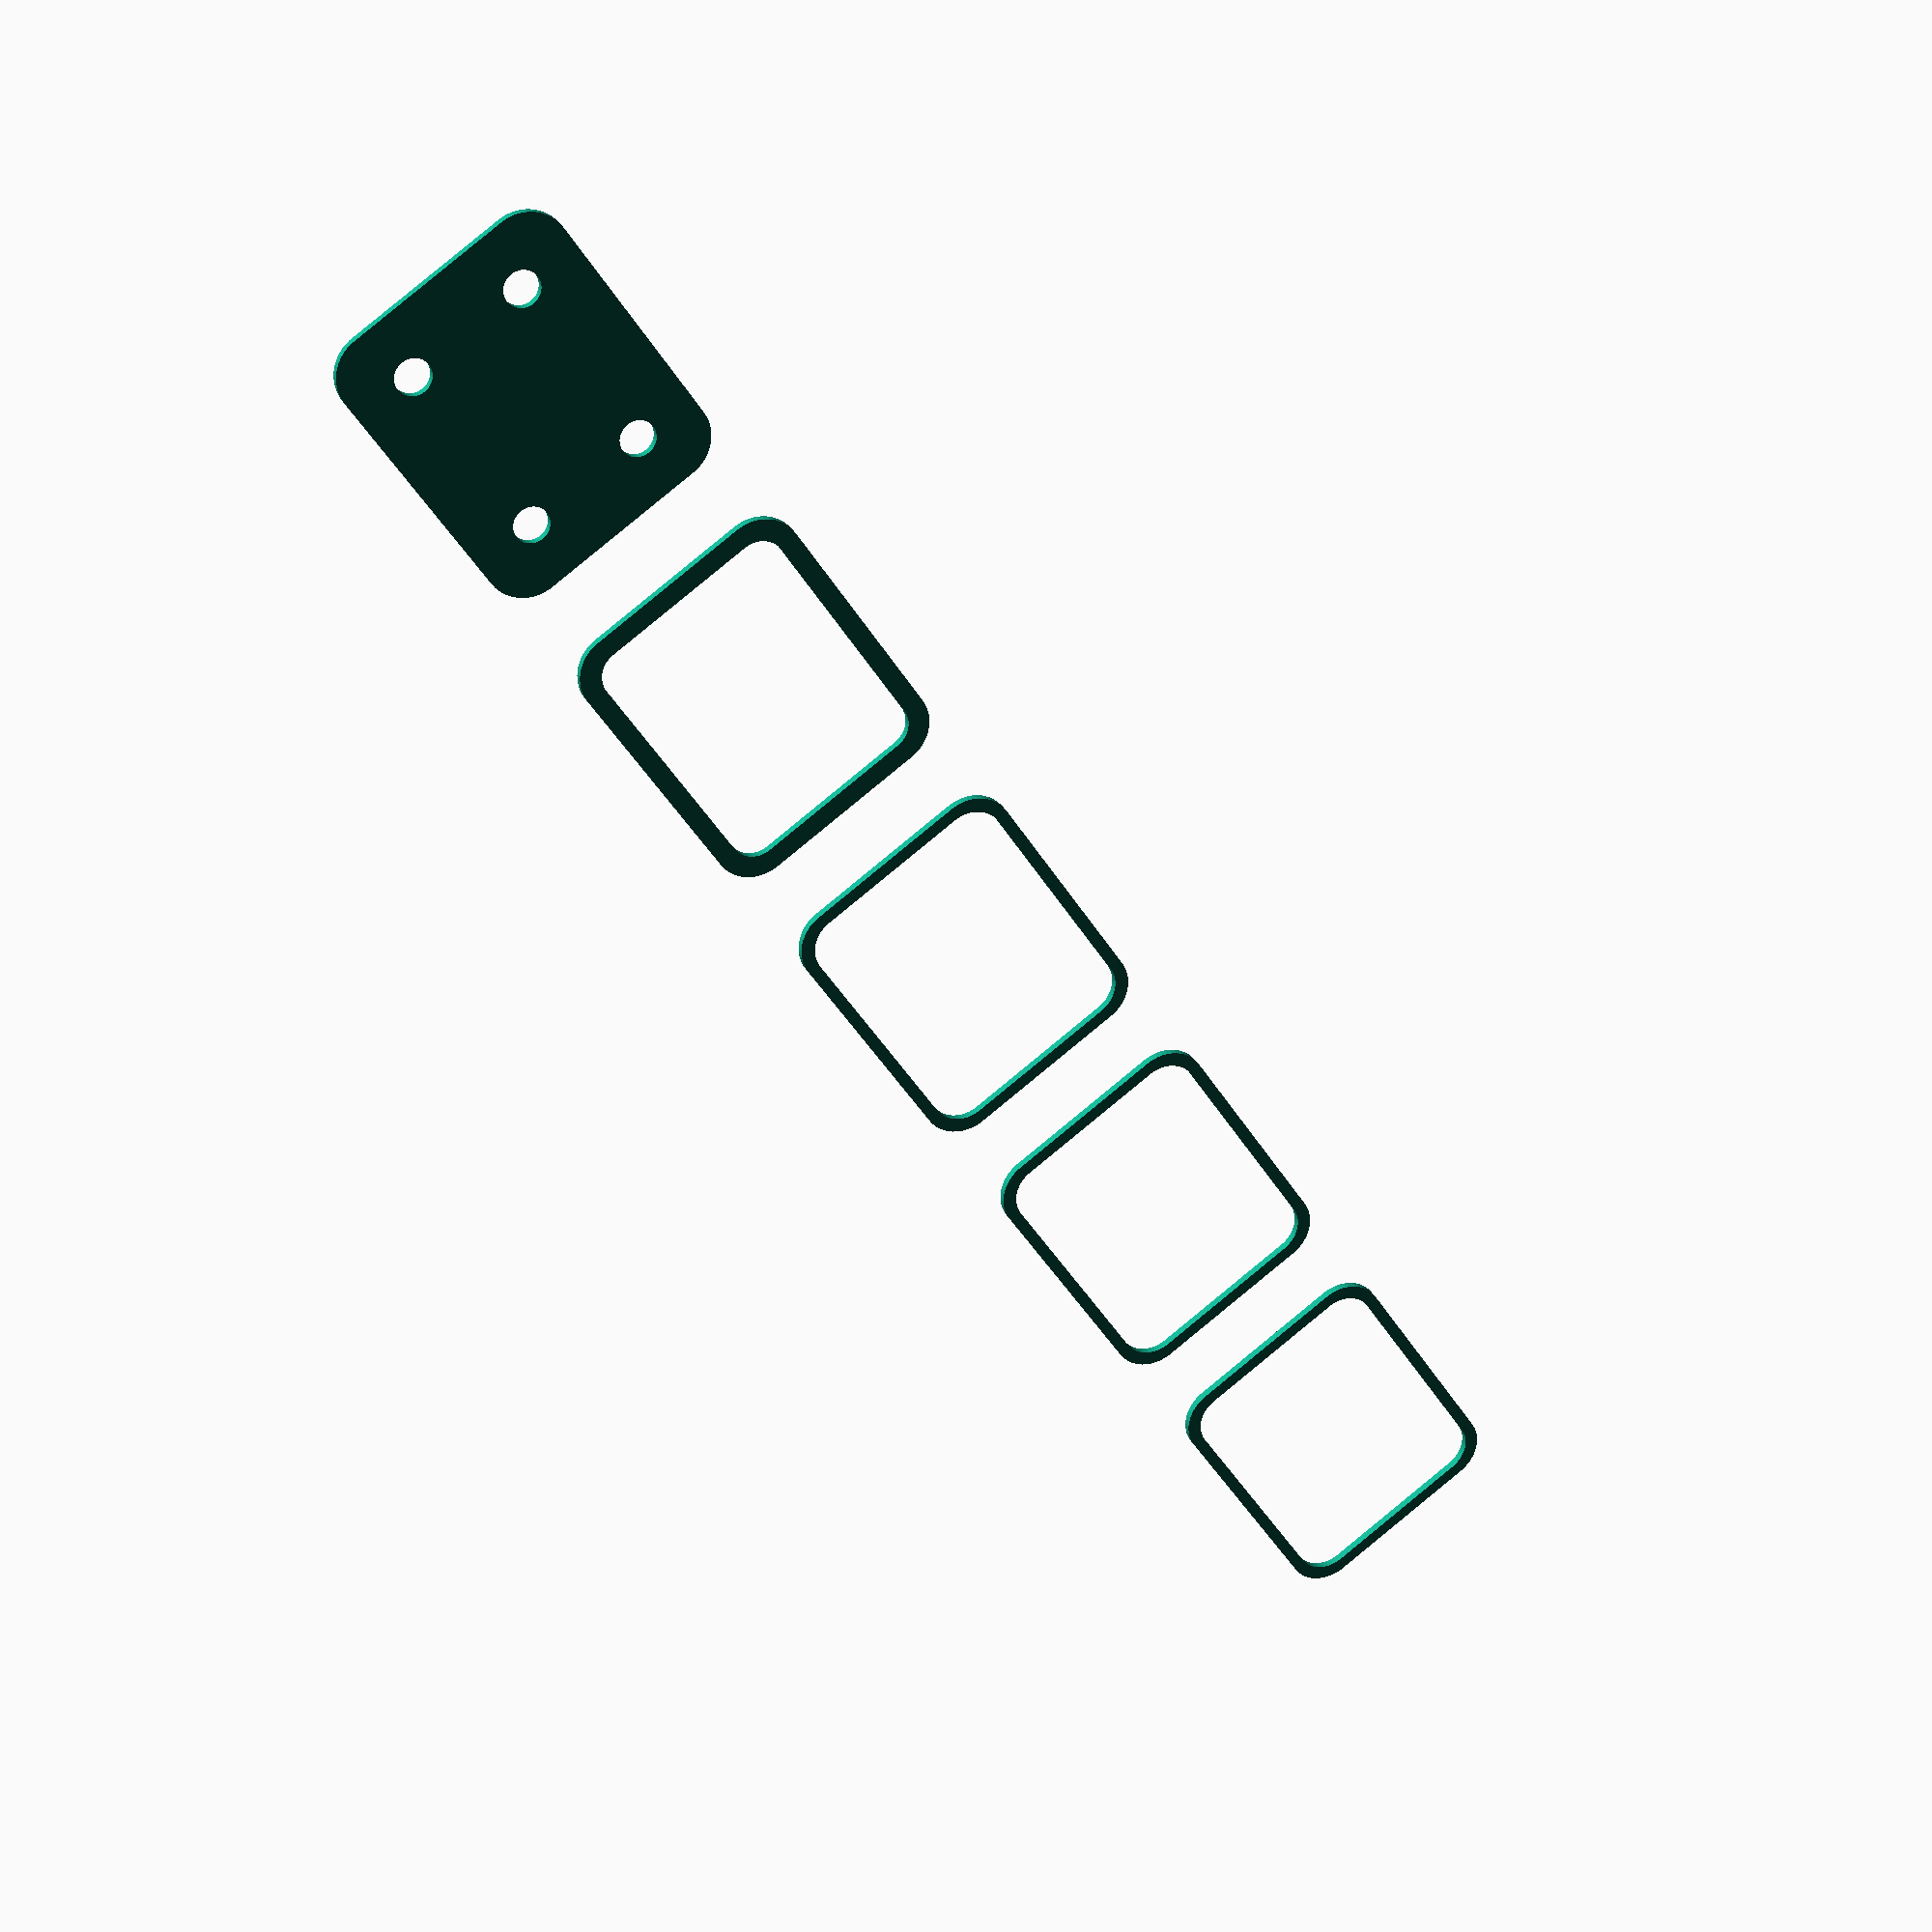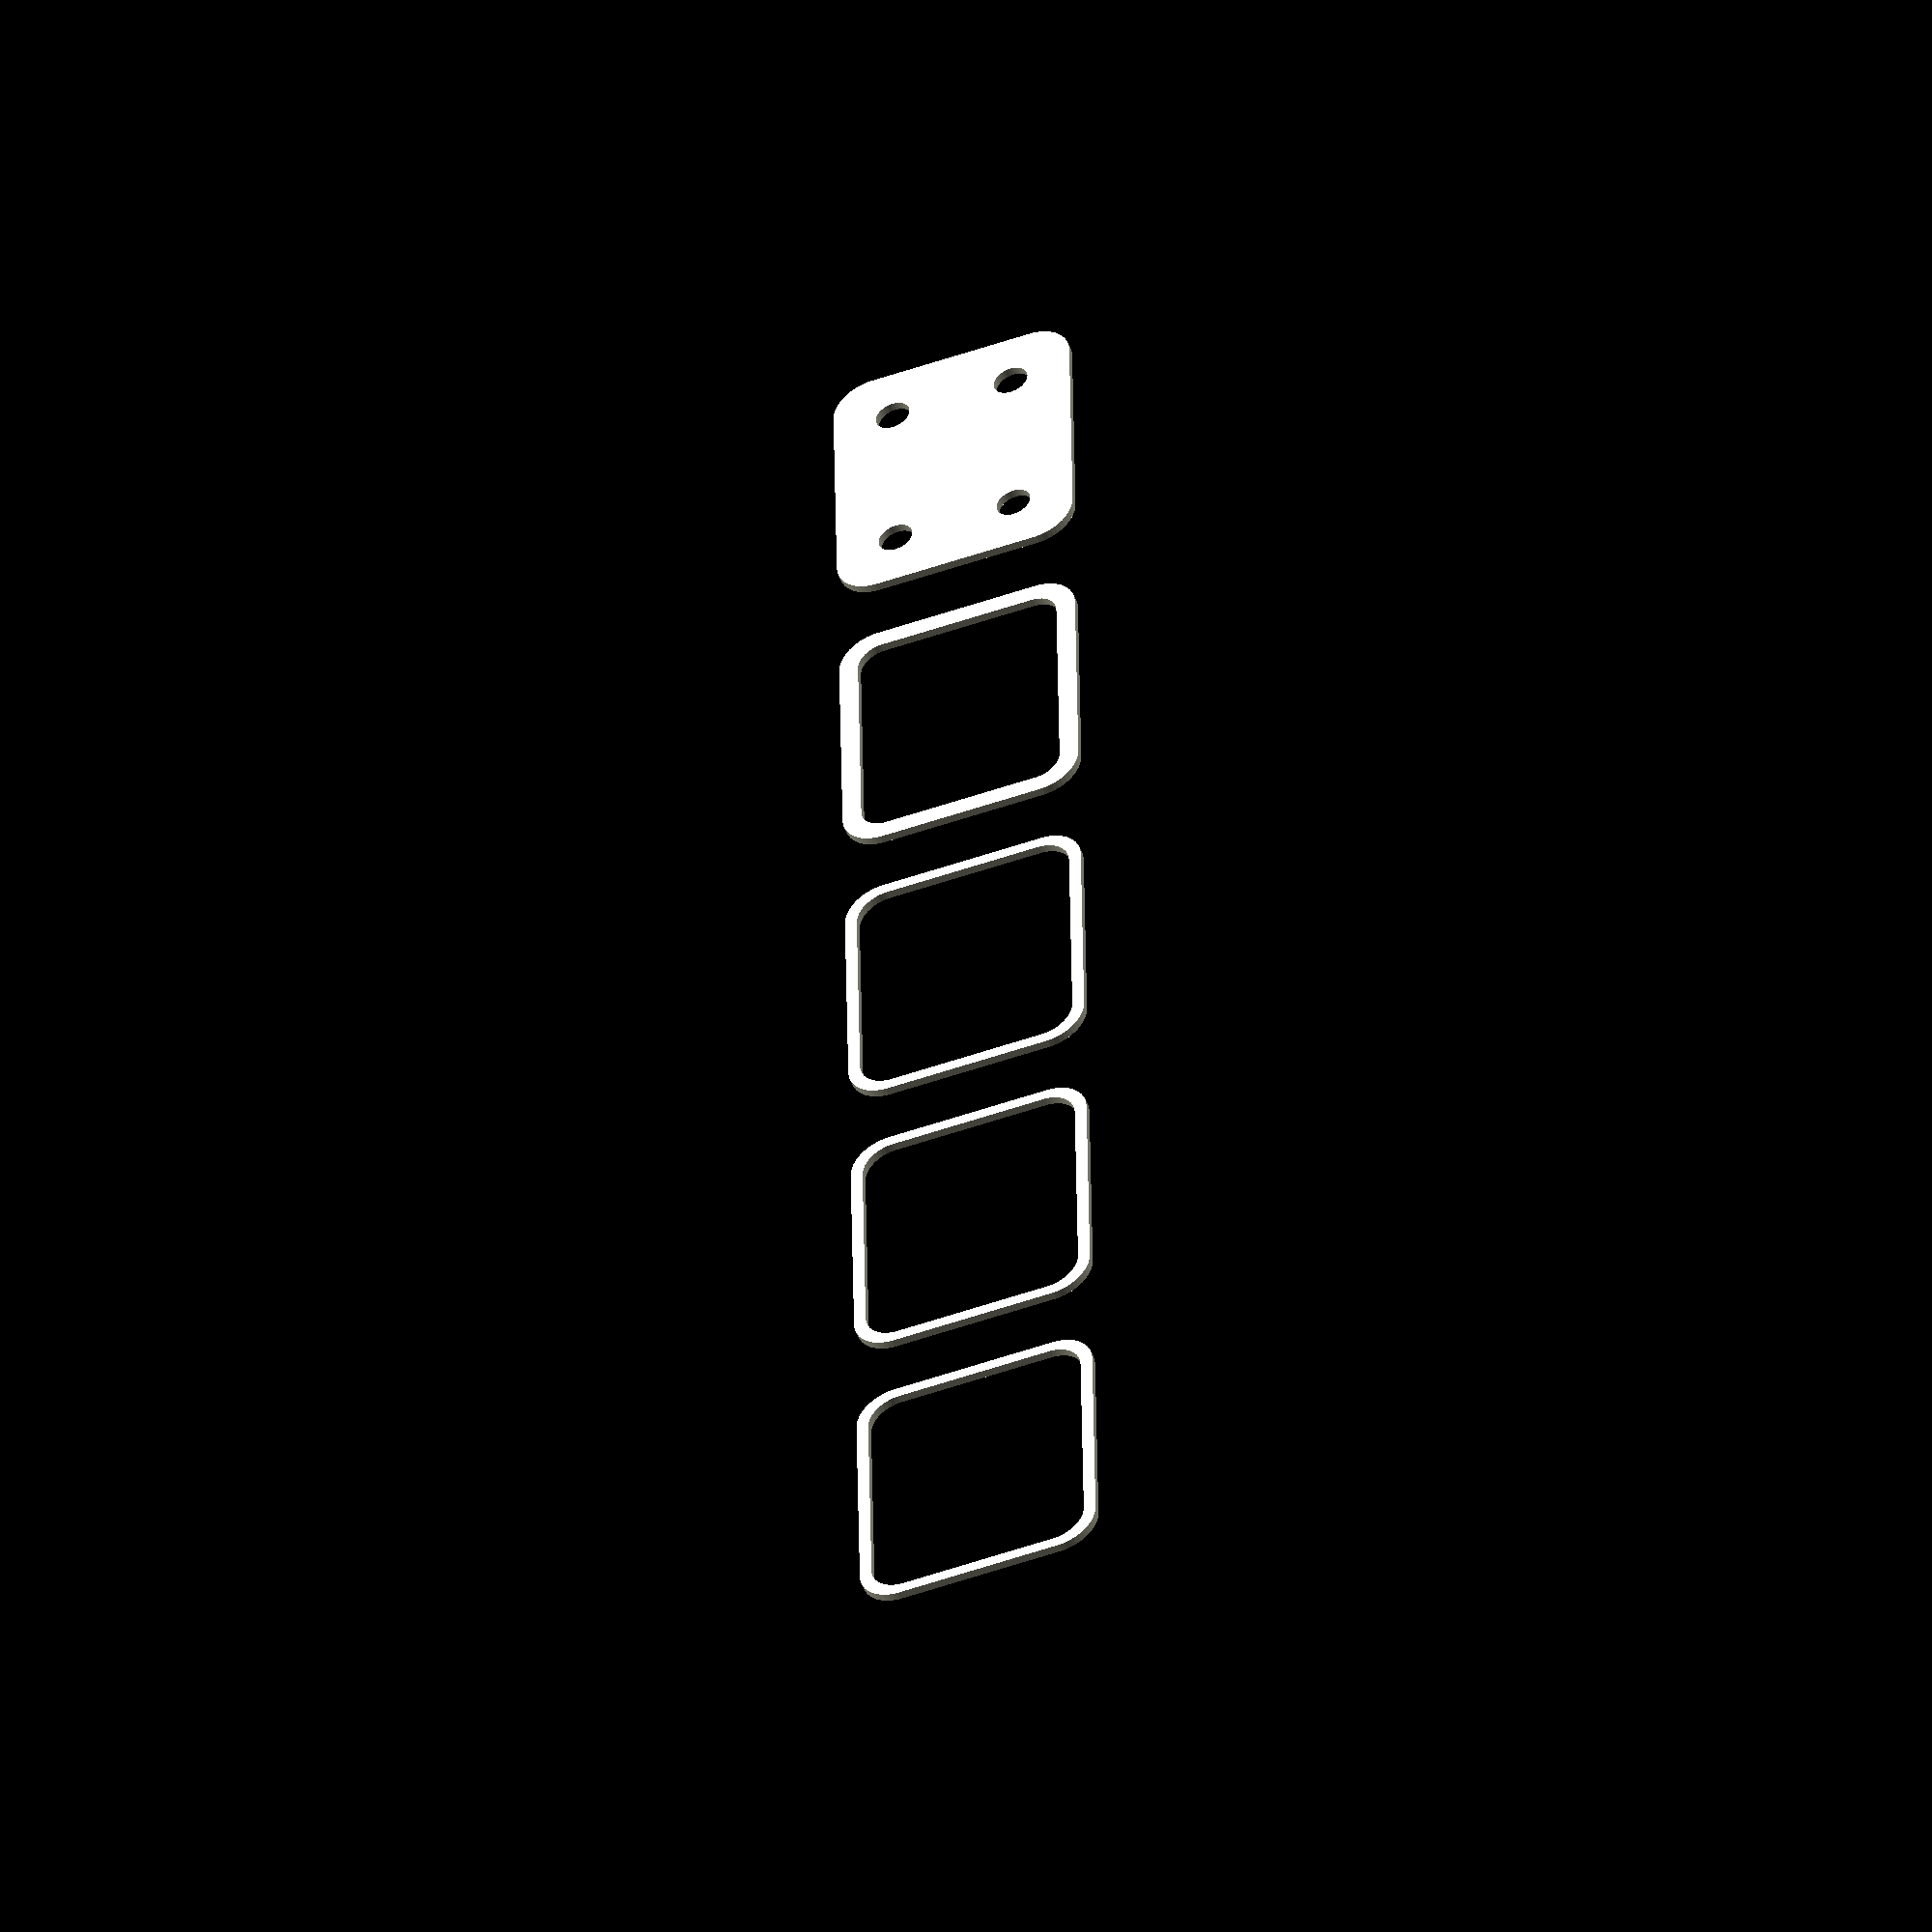
<openscad>
$fn = 50;


union() {
	translate(v = [0, 0.0000000000, 0]) {
		projection() {
			intersection() {
				translate(v = [-500, -500, -13.5000000000]) {
					cube(size = [1000, 1000, 0.1000000000]);
				}
				difference() {
					union() {
						hull() {
							translate(v = [-10.0000000000, 13.7500000000, 0]) {
								cylinder(h = 30, r = 5);
							}
							translate(v = [10.0000000000, 13.7500000000, 0]) {
								cylinder(h = 30, r = 5);
							}
							translate(v = [-10.0000000000, -13.7500000000, 0]) {
								cylinder(h = 30, r = 5);
							}
							translate(v = [10.0000000000, -13.7500000000, 0]) {
								cylinder(h = 30, r = 5);
							}
						}
					}
					union() {
						translate(v = [-7.5000000000, -11.2500000000, 2]) {
							rotate(a = [0, 0, 0]) {
								difference() {
									union() {
										translate(v = [0, 0, -1.7000000000]) {
											cylinder(h = 1.7000000000, r1 = 1.5000000000, r2 = 2.4000000000);
										}
										translate(v = [0, 0, -6.0000000000]) {
											cylinder(h = 6, r = 1.5000000000);
										}
										translate(v = [0, 0, -6.0000000000]) {
											cylinder(h = 6, r = 1.8000000000);
										}
										translate(v = [0, 0, -6.0000000000]) {
											cylinder(h = 6, r = 1.5000000000);
										}
									}
									union();
								}
							}
						}
						translate(v = [7.5000000000, -11.2500000000, 2]) {
							rotate(a = [0, 0, 0]) {
								difference() {
									union() {
										translate(v = [0, 0, -1.7000000000]) {
											cylinder(h = 1.7000000000, r1 = 1.5000000000, r2 = 2.4000000000);
										}
										translate(v = [0, 0, -6.0000000000]) {
											cylinder(h = 6, r = 1.5000000000);
										}
										translate(v = [0, 0, -6.0000000000]) {
											cylinder(h = 6, r = 1.8000000000);
										}
										translate(v = [0, 0, -6.0000000000]) {
											cylinder(h = 6, r = 1.5000000000);
										}
									}
									union();
								}
							}
						}
						translate(v = [-7.5000000000, 11.2500000000, 2]) {
							rotate(a = [0, 0, 0]) {
								difference() {
									union() {
										translate(v = [0, 0, -1.7000000000]) {
											cylinder(h = 1.7000000000, r1 = 1.5000000000, r2 = 2.4000000000);
										}
										translate(v = [0, 0, -6.0000000000]) {
											cylinder(h = 6, r = 1.5000000000);
										}
										translate(v = [0, 0, -6.0000000000]) {
											cylinder(h = 6, r = 1.8000000000);
										}
										translate(v = [0, 0, -6.0000000000]) {
											cylinder(h = 6, r = 1.5000000000);
										}
									}
									union();
								}
							}
						}
						translate(v = [7.5000000000, 11.2500000000, 2]) {
							rotate(a = [0, 0, 0]) {
								difference() {
									union() {
										translate(v = [0, 0, -1.7000000000]) {
											cylinder(h = 1.7000000000, r1 = 1.5000000000, r2 = 2.4000000000);
										}
										translate(v = [0, 0, -6.0000000000]) {
											cylinder(h = 6, r = 1.5000000000);
										}
										translate(v = [0, 0, -6.0000000000]) {
											cylinder(h = 6, r = 1.8000000000);
										}
										translate(v = [0, 0, -6.0000000000]) {
											cylinder(h = 6, r = 1.5000000000);
										}
									}
									union();
								}
							}
						}
						translate(v = [0, 0, 3]) {
							hull() {
								union() {
									translate(v = [-9.5000000000, 13.2500000000, 4]) {
										cylinder(h = 42, r = 4);
									}
									translate(v = [-9.5000000000, 13.2500000000, 4]) {
										sphere(r = 4);
									}
									translate(v = [-9.5000000000, 13.2500000000, 46]) {
										sphere(r = 4);
									}
								}
								union() {
									translate(v = [9.5000000000, 13.2500000000, 4]) {
										cylinder(h = 42, r = 4);
									}
									translate(v = [9.5000000000, 13.2500000000, 4]) {
										sphere(r = 4);
									}
									translate(v = [9.5000000000, 13.2500000000, 46]) {
										sphere(r = 4);
									}
								}
								union() {
									translate(v = [-9.5000000000, -13.2500000000, 4]) {
										cylinder(h = 42, r = 4);
									}
									translate(v = [-9.5000000000, -13.2500000000, 4]) {
										sphere(r = 4);
									}
									translate(v = [-9.5000000000, -13.2500000000, 46]) {
										sphere(r = 4);
									}
								}
								union() {
									translate(v = [9.5000000000, -13.2500000000, 4]) {
										cylinder(h = 42, r = 4);
									}
									translate(v = [9.5000000000, -13.2500000000, 4]) {
										sphere(r = 4);
									}
									translate(v = [9.5000000000, -13.2500000000, 46]) {
										sphere(r = 4);
									}
								}
							}
						}
					}
				}
			}
		}
	}
	translate(v = [0, 46.5000000000, 0]) {
		projection() {
			intersection() {
				translate(v = [-500, -500, -10.5000000000]) {
					cube(size = [1000, 1000, 0.1000000000]);
				}
				difference() {
					union() {
						hull() {
							translate(v = [-10.0000000000, 13.7500000000, 0]) {
								cylinder(h = 30, r = 5);
							}
							translate(v = [10.0000000000, 13.7500000000, 0]) {
								cylinder(h = 30, r = 5);
							}
							translate(v = [-10.0000000000, -13.7500000000, 0]) {
								cylinder(h = 30, r = 5);
							}
							translate(v = [10.0000000000, -13.7500000000, 0]) {
								cylinder(h = 30, r = 5);
							}
						}
					}
					union() {
						translate(v = [-7.5000000000, -11.2500000000, 2]) {
							rotate(a = [0, 0, 0]) {
								difference() {
									union() {
										translate(v = [0, 0, -1.7000000000]) {
											cylinder(h = 1.7000000000, r1 = 1.5000000000, r2 = 2.4000000000);
										}
										translate(v = [0, 0, -6.0000000000]) {
											cylinder(h = 6, r = 1.5000000000);
										}
										translate(v = [0, 0, -6.0000000000]) {
											cylinder(h = 6, r = 1.8000000000);
										}
										translate(v = [0, 0, -6.0000000000]) {
											cylinder(h = 6, r = 1.5000000000);
										}
									}
									union();
								}
							}
						}
						translate(v = [7.5000000000, -11.2500000000, 2]) {
							rotate(a = [0, 0, 0]) {
								difference() {
									union() {
										translate(v = [0, 0, -1.7000000000]) {
											cylinder(h = 1.7000000000, r1 = 1.5000000000, r2 = 2.4000000000);
										}
										translate(v = [0, 0, -6.0000000000]) {
											cylinder(h = 6, r = 1.5000000000);
										}
										translate(v = [0, 0, -6.0000000000]) {
											cylinder(h = 6, r = 1.8000000000);
										}
										translate(v = [0, 0, -6.0000000000]) {
											cylinder(h = 6, r = 1.5000000000);
										}
									}
									union();
								}
							}
						}
						translate(v = [-7.5000000000, 11.2500000000, 2]) {
							rotate(a = [0, 0, 0]) {
								difference() {
									union() {
										translate(v = [0, 0, -1.7000000000]) {
											cylinder(h = 1.7000000000, r1 = 1.5000000000, r2 = 2.4000000000);
										}
										translate(v = [0, 0, -6.0000000000]) {
											cylinder(h = 6, r = 1.5000000000);
										}
										translate(v = [0, 0, -6.0000000000]) {
											cylinder(h = 6, r = 1.8000000000);
										}
										translate(v = [0, 0, -6.0000000000]) {
											cylinder(h = 6, r = 1.5000000000);
										}
									}
									union();
								}
							}
						}
						translate(v = [7.5000000000, 11.2500000000, 2]) {
							rotate(a = [0, 0, 0]) {
								difference() {
									union() {
										translate(v = [0, 0, -1.7000000000]) {
											cylinder(h = 1.7000000000, r1 = 1.5000000000, r2 = 2.4000000000);
										}
										translate(v = [0, 0, -6.0000000000]) {
											cylinder(h = 6, r = 1.5000000000);
										}
										translate(v = [0, 0, -6.0000000000]) {
											cylinder(h = 6, r = 1.8000000000);
										}
										translate(v = [0, 0, -6.0000000000]) {
											cylinder(h = 6, r = 1.5000000000);
										}
									}
									union();
								}
							}
						}
						translate(v = [0, 0, 3]) {
							hull() {
								union() {
									translate(v = [-9.5000000000, 13.2500000000, 4]) {
										cylinder(h = 42, r = 4);
									}
									translate(v = [-9.5000000000, 13.2500000000, 4]) {
										sphere(r = 4);
									}
									translate(v = [-9.5000000000, 13.2500000000, 46]) {
										sphere(r = 4);
									}
								}
								union() {
									translate(v = [9.5000000000, 13.2500000000, 4]) {
										cylinder(h = 42, r = 4);
									}
									translate(v = [9.5000000000, 13.2500000000, 4]) {
										sphere(r = 4);
									}
									translate(v = [9.5000000000, 13.2500000000, 46]) {
										sphere(r = 4);
									}
								}
								union() {
									translate(v = [-9.5000000000, -13.2500000000, 4]) {
										cylinder(h = 42, r = 4);
									}
									translate(v = [-9.5000000000, -13.2500000000, 4]) {
										sphere(r = 4);
									}
									translate(v = [-9.5000000000, -13.2500000000, 46]) {
										sphere(r = 4);
									}
								}
								union() {
									translate(v = [9.5000000000, -13.2500000000, 4]) {
										cylinder(h = 42, r = 4);
									}
									translate(v = [9.5000000000, -13.2500000000, 4]) {
										sphere(r = 4);
									}
									translate(v = [9.5000000000, -13.2500000000, 46]) {
										sphere(r = 4);
									}
								}
							}
						}
					}
				}
			}
		}
	}
	translate(v = [0, 93.0000000000, 0]) {
		projection() {
			intersection() {
				translate(v = [-500, -500, -7.5000000000]) {
					cube(size = [1000, 1000, 0.1000000000]);
				}
				difference() {
					union() {
						hull() {
							translate(v = [-10.0000000000, 13.7500000000, 0]) {
								cylinder(h = 30, r = 5);
							}
							translate(v = [10.0000000000, 13.7500000000, 0]) {
								cylinder(h = 30, r = 5);
							}
							translate(v = [-10.0000000000, -13.7500000000, 0]) {
								cylinder(h = 30, r = 5);
							}
							translate(v = [10.0000000000, -13.7500000000, 0]) {
								cylinder(h = 30, r = 5);
							}
						}
					}
					union() {
						translate(v = [-7.5000000000, -11.2500000000, 2]) {
							rotate(a = [0, 0, 0]) {
								difference() {
									union() {
										translate(v = [0, 0, -1.7000000000]) {
											cylinder(h = 1.7000000000, r1 = 1.5000000000, r2 = 2.4000000000);
										}
										translate(v = [0, 0, -6.0000000000]) {
											cylinder(h = 6, r = 1.5000000000);
										}
										translate(v = [0, 0, -6.0000000000]) {
											cylinder(h = 6, r = 1.8000000000);
										}
										translate(v = [0, 0, -6.0000000000]) {
											cylinder(h = 6, r = 1.5000000000);
										}
									}
									union();
								}
							}
						}
						translate(v = [7.5000000000, -11.2500000000, 2]) {
							rotate(a = [0, 0, 0]) {
								difference() {
									union() {
										translate(v = [0, 0, -1.7000000000]) {
											cylinder(h = 1.7000000000, r1 = 1.5000000000, r2 = 2.4000000000);
										}
										translate(v = [0, 0, -6.0000000000]) {
											cylinder(h = 6, r = 1.5000000000);
										}
										translate(v = [0, 0, -6.0000000000]) {
											cylinder(h = 6, r = 1.8000000000);
										}
										translate(v = [0, 0, -6.0000000000]) {
											cylinder(h = 6, r = 1.5000000000);
										}
									}
									union();
								}
							}
						}
						translate(v = [-7.5000000000, 11.2500000000, 2]) {
							rotate(a = [0, 0, 0]) {
								difference() {
									union() {
										translate(v = [0, 0, -1.7000000000]) {
											cylinder(h = 1.7000000000, r1 = 1.5000000000, r2 = 2.4000000000);
										}
										translate(v = [0, 0, -6.0000000000]) {
											cylinder(h = 6, r = 1.5000000000);
										}
										translate(v = [0, 0, -6.0000000000]) {
											cylinder(h = 6, r = 1.8000000000);
										}
										translate(v = [0, 0, -6.0000000000]) {
											cylinder(h = 6, r = 1.5000000000);
										}
									}
									union();
								}
							}
						}
						translate(v = [7.5000000000, 11.2500000000, 2]) {
							rotate(a = [0, 0, 0]) {
								difference() {
									union() {
										translate(v = [0, 0, -1.7000000000]) {
											cylinder(h = 1.7000000000, r1 = 1.5000000000, r2 = 2.4000000000);
										}
										translate(v = [0, 0, -6.0000000000]) {
											cylinder(h = 6, r = 1.5000000000);
										}
										translate(v = [0, 0, -6.0000000000]) {
											cylinder(h = 6, r = 1.8000000000);
										}
										translate(v = [0, 0, -6.0000000000]) {
											cylinder(h = 6, r = 1.5000000000);
										}
									}
									union();
								}
							}
						}
						translate(v = [0, 0, 3]) {
							hull() {
								union() {
									translate(v = [-9.5000000000, 13.2500000000, 4]) {
										cylinder(h = 42, r = 4);
									}
									translate(v = [-9.5000000000, 13.2500000000, 4]) {
										sphere(r = 4);
									}
									translate(v = [-9.5000000000, 13.2500000000, 46]) {
										sphere(r = 4);
									}
								}
								union() {
									translate(v = [9.5000000000, 13.2500000000, 4]) {
										cylinder(h = 42, r = 4);
									}
									translate(v = [9.5000000000, 13.2500000000, 4]) {
										sphere(r = 4);
									}
									translate(v = [9.5000000000, 13.2500000000, 46]) {
										sphere(r = 4);
									}
								}
								union() {
									translate(v = [-9.5000000000, -13.2500000000, 4]) {
										cylinder(h = 42, r = 4);
									}
									translate(v = [-9.5000000000, -13.2500000000, 4]) {
										sphere(r = 4);
									}
									translate(v = [-9.5000000000, -13.2500000000, 46]) {
										sphere(r = 4);
									}
								}
								union() {
									translate(v = [9.5000000000, -13.2500000000, 4]) {
										cylinder(h = 42, r = 4);
									}
									translate(v = [9.5000000000, -13.2500000000, 4]) {
										sphere(r = 4);
									}
									translate(v = [9.5000000000, -13.2500000000, 46]) {
										sphere(r = 4);
									}
								}
							}
						}
					}
				}
			}
		}
	}
	translate(v = [0, 139.5000000000, 0]) {
		projection() {
			intersection() {
				translate(v = [-500, -500, -4.5000000000]) {
					cube(size = [1000, 1000, 0.1000000000]);
				}
				difference() {
					union() {
						hull() {
							translate(v = [-10.0000000000, 13.7500000000, 0]) {
								cylinder(h = 30, r = 5);
							}
							translate(v = [10.0000000000, 13.7500000000, 0]) {
								cylinder(h = 30, r = 5);
							}
							translate(v = [-10.0000000000, -13.7500000000, 0]) {
								cylinder(h = 30, r = 5);
							}
							translate(v = [10.0000000000, -13.7500000000, 0]) {
								cylinder(h = 30, r = 5);
							}
						}
					}
					union() {
						translate(v = [-7.5000000000, -11.2500000000, 2]) {
							rotate(a = [0, 0, 0]) {
								difference() {
									union() {
										translate(v = [0, 0, -1.7000000000]) {
											cylinder(h = 1.7000000000, r1 = 1.5000000000, r2 = 2.4000000000);
										}
										translate(v = [0, 0, -6.0000000000]) {
											cylinder(h = 6, r = 1.5000000000);
										}
										translate(v = [0, 0, -6.0000000000]) {
											cylinder(h = 6, r = 1.8000000000);
										}
										translate(v = [0, 0, -6.0000000000]) {
											cylinder(h = 6, r = 1.5000000000);
										}
									}
									union();
								}
							}
						}
						translate(v = [7.5000000000, -11.2500000000, 2]) {
							rotate(a = [0, 0, 0]) {
								difference() {
									union() {
										translate(v = [0, 0, -1.7000000000]) {
											cylinder(h = 1.7000000000, r1 = 1.5000000000, r2 = 2.4000000000);
										}
										translate(v = [0, 0, -6.0000000000]) {
											cylinder(h = 6, r = 1.5000000000);
										}
										translate(v = [0, 0, -6.0000000000]) {
											cylinder(h = 6, r = 1.8000000000);
										}
										translate(v = [0, 0, -6.0000000000]) {
											cylinder(h = 6, r = 1.5000000000);
										}
									}
									union();
								}
							}
						}
						translate(v = [-7.5000000000, 11.2500000000, 2]) {
							rotate(a = [0, 0, 0]) {
								difference() {
									union() {
										translate(v = [0, 0, -1.7000000000]) {
											cylinder(h = 1.7000000000, r1 = 1.5000000000, r2 = 2.4000000000);
										}
										translate(v = [0, 0, -6.0000000000]) {
											cylinder(h = 6, r = 1.5000000000);
										}
										translate(v = [0, 0, -6.0000000000]) {
											cylinder(h = 6, r = 1.8000000000);
										}
										translate(v = [0, 0, -6.0000000000]) {
											cylinder(h = 6, r = 1.5000000000);
										}
									}
									union();
								}
							}
						}
						translate(v = [7.5000000000, 11.2500000000, 2]) {
							rotate(a = [0, 0, 0]) {
								difference() {
									union() {
										translate(v = [0, 0, -1.7000000000]) {
											cylinder(h = 1.7000000000, r1 = 1.5000000000, r2 = 2.4000000000);
										}
										translate(v = [0, 0, -6.0000000000]) {
											cylinder(h = 6, r = 1.5000000000);
										}
										translate(v = [0, 0, -6.0000000000]) {
											cylinder(h = 6, r = 1.8000000000);
										}
										translate(v = [0, 0, -6.0000000000]) {
											cylinder(h = 6, r = 1.5000000000);
										}
									}
									union();
								}
							}
						}
						translate(v = [0, 0, 3]) {
							hull() {
								union() {
									translate(v = [-9.5000000000, 13.2500000000, 4]) {
										cylinder(h = 42, r = 4);
									}
									translate(v = [-9.5000000000, 13.2500000000, 4]) {
										sphere(r = 4);
									}
									translate(v = [-9.5000000000, 13.2500000000, 46]) {
										sphere(r = 4);
									}
								}
								union() {
									translate(v = [9.5000000000, 13.2500000000, 4]) {
										cylinder(h = 42, r = 4);
									}
									translate(v = [9.5000000000, 13.2500000000, 4]) {
										sphere(r = 4);
									}
									translate(v = [9.5000000000, 13.2500000000, 46]) {
										sphere(r = 4);
									}
								}
								union() {
									translate(v = [-9.5000000000, -13.2500000000, 4]) {
										cylinder(h = 42, r = 4);
									}
									translate(v = [-9.5000000000, -13.2500000000, 4]) {
										sphere(r = 4);
									}
									translate(v = [-9.5000000000, -13.2500000000, 46]) {
										sphere(r = 4);
									}
								}
								union() {
									translate(v = [9.5000000000, -13.2500000000, 4]) {
										cylinder(h = 42, r = 4);
									}
									translate(v = [9.5000000000, -13.2500000000, 4]) {
										sphere(r = 4);
									}
									translate(v = [9.5000000000, -13.2500000000, 46]) {
										sphere(r = 4);
									}
								}
							}
						}
					}
				}
			}
		}
	}
	translate(v = [0, 186.0000000000, 0]) {
		projection() {
			intersection() {
				translate(v = [-500, -500, -1.5000000000]) {
					cube(size = [1000, 1000, 0.1000000000]);
				}
				difference() {
					union() {
						hull() {
							translate(v = [-10.0000000000, 13.7500000000, 0]) {
								cylinder(h = 30, r = 5);
							}
							translate(v = [10.0000000000, 13.7500000000, 0]) {
								cylinder(h = 30, r = 5);
							}
							translate(v = [-10.0000000000, -13.7500000000, 0]) {
								cylinder(h = 30, r = 5);
							}
							translate(v = [10.0000000000, -13.7500000000, 0]) {
								cylinder(h = 30, r = 5);
							}
						}
					}
					union() {
						translate(v = [-7.5000000000, -11.2500000000, 2]) {
							rotate(a = [0, 0, 0]) {
								difference() {
									union() {
										translate(v = [0, 0, -1.7000000000]) {
											cylinder(h = 1.7000000000, r1 = 1.5000000000, r2 = 2.4000000000);
										}
										translate(v = [0, 0, -6.0000000000]) {
											cylinder(h = 6, r = 1.5000000000);
										}
										translate(v = [0, 0, -6.0000000000]) {
											cylinder(h = 6, r = 1.8000000000);
										}
										translate(v = [0, 0, -6.0000000000]) {
											cylinder(h = 6, r = 1.5000000000);
										}
									}
									union();
								}
							}
						}
						translate(v = [7.5000000000, -11.2500000000, 2]) {
							rotate(a = [0, 0, 0]) {
								difference() {
									union() {
										translate(v = [0, 0, -1.7000000000]) {
											cylinder(h = 1.7000000000, r1 = 1.5000000000, r2 = 2.4000000000);
										}
										translate(v = [0, 0, -6.0000000000]) {
											cylinder(h = 6, r = 1.5000000000);
										}
										translate(v = [0, 0, -6.0000000000]) {
											cylinder(h = 6, r = 1.8000000000);
										}
										translate(v = [0, 0, -6.0000000000]) {
											cylinder(h = 6, r = 1.5000000000);
										}
									}
									union();
								}
							}
						}
						translate(v = [-7.5000000000, 11.2500000000, 2]) {
							rotate(a = [0, 0, 0]) {
								difference() {
									union() {
										translate(v = [0, 0, -1.7000000000]) {
											cylinder(h = 1.7000000000, r1 = 1.5000000000, r2 = 2.4000000000);
										}
										translate(v = [0, 0, -6.0000000000]) {
											cylinder(h = 6, r = 1.5000000000);
										}
										translate(v = [0, 0, -6.0000000000]) {
											cylinder(h = 6, r = 1.8000000000);
										}
										translate(v = [0, 0, -6.0000000000]) {
											cylinder(h = 6, r = 1.5000000000);
										}
									}
									union();
								}
							}
						}
						translate(v = [7.5000000000, 11.2500000000, 2]) {
							rotate(a = [0, 0, 0]) {
								difference() {
									union() {
										translate(v = [0, 0, -1.7000000000]) {
											cylinder(h = 1.7000000000, r1 = 1.5000000000, r2 = 2.4000000000);
										}
										translate(v = [0, 0, -6.0000000000]) {
											cylinder(h = 6, r = 1.5000000000);
										}
										translate(v = [0, 0, -6.0000000000]) {
											cylinder(h = 6, r = 1.8000000000);
										}
										translate(v = [0, 0, -6.0000000000]) {
											cylinder(h = 6, r = 1.5000000000);
										}
									}
									union();
								}
							}
						}
						translate(v = [0, 0, 3]) {
							hull() {
								union() {
									translate(v = [-9.5000000000, 13.2500000000, 4]) {
										cylinder(h = 42, r = 4);
									}
									translate(v = [-9.5000000000, 13.2500000000, 4]) {
										sphere(r = 4);
									}
									translate(v = [-9.5000000000, 13.2500000000, 46]) {
										sphere(r = 4);
									}
								}
								union() {
									translate(v = [9.5000000000, 13.2500000000, 4]) {
										cylinder(h = 42, r = 4);
									}
									translate(v = [9.5000000000, 13.2500000000, 4]) {
										sphere(r = 4);
									}
									translate(v = [9.5000000000, 13.2500000000, 46]) {
										sphere(r = 4);
									}
								}
								union() {
									translate(v = [-9.5000000000, -13.2500000000, 4]) {
										cylinder(h = 42, r = 4);
									}
									translate(v = [-9.5000000000, -13.2500000000, 4]) {
										sphere(r = 4);
									}
									translate(v = [-9.5000000000, -13.2500000000, 46]) {
										sphere(r = 4);
									}
								}
								union() {
									translate(v = [9.5000000000, -13.2500000000, 4]) {
										cylinder(h = 42, r = 4);
									}
									translate(v = [9.5000000000, -13.2500000000, 4]) {
										sphere(r = 4);
									}
									translate(v = [9.5000000000, -13.2500000000, 46]) {
										sphere(r = 4);
									}
								}
							}
						}
					}
				}
			}
		}
	}
	translate(v = [0, 232.5000000000, 0]) {
		projection() {
			intersection() {
				translate(v = [-500, -500, 1.5000000000]) {
					cube(size = [1000, 1000, 0.1000000000]);
				}
				difference() {
					union() {
						hull() {
							translate(v = [-10.0000000000, 13.7500000000, 0]) {
								cylinder(h = 30, r = 5);
							}
							translate(v = [10.0000000000, 13.7500000000, 0]) {
								cylinder(h = 30, r = 5);
							}
							translate(v = [-10.0000000000, -13.7500000000, 0]) {
								cylinder(h = 30, r = 5);
							}
							translate(v = [10.0000000000, -13.7500000000, 0]) {
								cylinder(h = 30, r = 5);
							}
						}
					}
					union() {
						translate(v = [-7.5000000000, -11.2500000000, 2]) {
							rotate(a = [0, 0, 0]) {
								difference() {
									union() {
										translate(v = [0, 0, -1.7000000000]) {
											cylinder(h = 1.7000000000, r1 = 1.5000000000, r2 = 2.4000000000);
										}
										translate(v = [0, 0, -6.0000000000]) {
											cylinder(h = 6, r = 1.5000000000);
										}
										translate(v = [0, 0, -6.0000000000]) {
											cylinder(h = 6, r = 1.8000000000);
										}
										translate(v = [0, 0, -6.0000000000]) {
											cylinder(h = 6, r = 1.5000000000);
										}
									}
									union();
								}
							}
						}
						translate(v = [7.5000000000, -11.2500000000, 2]) {
							rotate(a = [0, 0, 0]) {
								difference() {
									union() {
										translate(v = [0, 0, -1.7000000000]) {
											cylinder(h = 1.7000000000, r1 = 1.5000000000, r2 = 2.4000000000);
										}
										translate(v = [0, 0, -6.0000000000]) {
											cylinder(h = 6, r = 1.5000000000);
										}
										translate(v = [0, 0, -6.0000000000]) {
											cylinder(h = 6, r = 1.8000000000);
										}
										translate(v = [0, 0, -6.0000000000]) {
											cylinder(h = 6, r = 1.5000000000);
										}
									}
									union();
								}
							}
						}
						translate(v = [-7.5000000000, 11.2500000000, 2]) {
							rotate(a = [0, 0, 0]) {
								difference() {
									union() {
										translate(v = [0, 0, -1.7000000000]) {
											cylinder(h = 1.7000000000, r1 = 1.5000000000, r2 = 2.4000000000);
										}
										translate(v = [0, 0, -6.0000000000]) {
											cylinder(h = 6, r = 1.5000000000);
										}
										translate(v = [0, 0, -6.0000000000]) {
											cylinder(h = 6, r = 1.8000000000);
										}
										translate(v = [0, 0, -6.0000000000]) {
											cylinder(h = 6, r = 1.5000000000);
										}
									}
									union();
								}
							}
						}
						translate(v = [7.5000000000, 11.2500000000, 2]) {
							rotate(a = [0, 0, 0]) {
								difference() {
									union() {
										translate(v = [0, 0, -1.7000000000]) {
											cylinder(h = 1.7000000000, r1 = 1.5000000000, r2 = 2.4000000000);
										}
										translate(v = [0, 0, -6.0000000000]) {
											cylinder(h = 6, r = 1.5000000000);
										}
										translate(v = [0, 0, -6.0000000000]) {
											cylinder(h = 6, r = 1.8000000000);
										}
										translate(v = [0, 0, -6.0000000000]) {
											cylinder(h = 6, r = 1.5000000000);
										}
									}
									union();
								}
							}
						}
						translate(v = [0, 0, 3]) {
							hull() {
								union() {
									translate(v = [-9.5000000000, 13.2500000000, 4]) {
										cylinder(h = 42, r = 4);
									}
									translate(v = [-9.5000000000, 13.2500000000, 4]) {
										sphere(r = 4);
									}
									translate(v = [-9.5000000000, 13.2500000000, 46]) {
										sphere(r = 4);
									}
								}
								union() {
									translate(v = [9.5000000000, 13.2500000000, 4]) {
										cylinder(h = 42, r = 4);
									}
									translate(v = [9.5000000000, 13.2500000000, 4]) {
										sphere(r = 4);
									}
									translate(v = [9.5000000000, 13.2500000000, 46]) {
										sphere(r = 4);
									}
								}
								union() {
									translate(v = [-9.5000000000, -13.2500000000, 4]) {
										cylinder(h = 42, r = 4);
									}
									translate(v = [-9.5000000000, -13.2500000000, 4]) {
										sphere(r = 4);
									}
									translate(v = [-9.5000000000, -13.2500000000, 46]) {
										sphere(r = 4);
									}
								}
								union() {
									translate(v = [9.5000000000, -13.2500000000, 4]) {
										cylinder(h = 42, r = 4);
									}
									translate(v = [9.5000000000, -13.2500000000, 4]) {
										sphere(r = 4);
									}
									translate(v = [9.5000000000, -13.2500000000, 46]) {
										sphere(r = 4);
									}
								}
							}
						}
					}
				}
			}
		}
	}
	translate(v = [0, 279.0000000000, 0]) {
		projection() {
			intersection() {
				translate(v = [-500, -500, 4.5000000000]) {
					cube(size = [1000, 1000, 0.1000000000]);
				}
				difference() {
					union() {
						hull() {
							translate(v = [-10.0000000000, 13.7500000000, 0]) {
								cylinder(h = 30, r = 5);
							}
							translate(v = [10.0000000000, 13.7500000000, 0]) {
								cylinder(h = 30, r = 5);
							}
							translate(v = [-10.0000000000, -13.7500000000, 0]) {
								cylinder(h = 30, r = 5);
							}
							translate(v = [10.0000000000, -13.7500000000, 0]) {
								cylinder(h = 30, r = 5);
							}
						}
					}
					union() {
						translate(v = [-7.5000000000, -11.2500000000, 2]) {
							rotate(a = [0, 0, 0]) {
								difference() {
									union() {
										translate(v = [0, 0, -1.7000000000]) {
											cylinder(h = 1.7000000000, r1 = 1.5000000000, r2 = 2.4000000000);
										}
										translate(v = [0, 0, -6.0000000000]) {
											cylinder(h = 6, r = 1.5000000000);
										}
										translate(v = [0, 0, -6.0000000000]) {
											cylinder(h = 6, r = 1.8000000000);
										}
										translate(v = [0, 0, -6.0000000000]) {
											cylinder(h = 6, r = 1.5000000000);
										}
									}
									union();
								}
							}
						}
						translate(v = [7.5000000000, -11.2500000000, 2]) {
							rotate(a = [0, 0, 0]) {
								difference() {
									union() {
										translate(v = [0, 0, -1.7000000000]) {
											cylinder(h = 1.7000000000, r1 = 1.5000000000, r2 = 2.4000000000);
										}
										translate(v = [0, 0, -6.0000000000]) {
											cylinder(h = 6, r = 1.5000000000);
										}
										translate(v = [0, 0, -6.0000000000]) {
											cylinder(h = 6, r = 1.8000000000);
										}
										translate(v = [0, 0, -6.0000000000]) {
											cylinder(h = 6, r = 1.5000000000);
										}
									}
									union();
								}
							}
						}
						translate(v = [-7.5000000000, 11.2500000000, 2]) {
							rotate(a = [0, 0, 0]) {
								difference() {
									union() {
										translate(v = [0, 0, -1.7000000000]) {
											cylinder(h = 1.7000000000, r1 = 1.5000000000, r2 = 2.4000000000);
										}
										translate(v = [0, 0, -6.0000000000]) {
											cylinder(h = 6, r = 1.5000000000);
										}
										translate(v = [0, 0, -6.0000000000]) {
											cylinder(h = 6, r = 1.8000000000);
										}
										translate(v = [0, 0, -6.0000000000]) {
											cylinder(h = 6, r = 1.5000000000);
										}
									}
									union();
								}
							}
						}
						translate(v = [7.5000000000, 11.2500000000, 2]) {
							rotate(a = [0, 0, 0]) {
								difference() {
									union() {
										translate(v = [0, 0, -1.7000000000]) {
											cylinder(h = 1.7000000000, r1 = 1.5000000000, r2 = 2.4000000000);
										}
										translate(v = [0, 0, -6.0000000000]) {
											cylinder(h = 6, r = 1.5000000000);
										}
										translate(v = [0, 0, -6.0000000000]) {
											cylinder(h = 6, r = 1.8000000000);
										}
										translate(v = [0, 0, -6.0000000000]) {
											cylinder(h = 6, r = 1.5000000000);
										}
									}
									union();
								}
							}
						}
						translate(v = [0, 0, 3]) {
							hull() {
								union() {
									translate(v = [-9.5000000000, 13.2500000000, 4]) {
										cylinder(h = 42, r = 4);
									}
									translate(v = [-9.5000000000, 13.2500000000, 4]) {
										sphere(r = 4);
									}
									translate(v = [-9.5000000000, 13.2500000000, 46]) {
										sphere(r = 4);
									}
								}
								union() {
									translate(v = [9.5000000000, 13.2500000000, 4]) {
										cylinder(h = 42, r = 4);
									}
									translate(v = [9.5000000000, 13.2500000000, 4]) {
										sphere(r = 4);
									}
									translate(v = [9.5000000000, 13.2500000000, 46]) {
										sphere(r = 4);
									}
								}
								union() {
									translate(v = [-9.5000000000, -13.2500000000, 4]) {
										cylinder(h = 42, r = 4);
									}
									translate(v = [-9.5000000000, -13.2500000000, 4]) {
										sphere(r = 4);
									}
									translate(v = [-9.5000000000, -13.2500000000, 46]) {
										sphere(r = 4);
									}
								}
								union() {
									translate(v = [9.5000000000, -13.2500000000, 4]) {
										cylinder(h = 42, r = 4);
									}
									translate(v = [9.5000000000, -13.2500000000, 4]) {
										sphere(r = 4);
									}
									translate(v = [9.5000000000, -13.2500000000, 46]) {
										sphere(r = 4);
									}
								}
							}
						}
					}
				}
			}
		}
	}
	translate(v = [0, 325.5000000000, 0]) {
		projection() {
			intersection() {
				translate(v = [-500, -500, 7.5000000000]) {
					cube(size = [1000, 1000, 0.1000000000]);
				}
				difference() {
					union() {
						hull() {
							translate(v = [-10.0000000000, 13.7500000000, 0]) {
								cylinder(h = 30, r = 5);
							}
							translate(v = [10.0000000000, 13.7500000000, 0]) {
								cylinder(h = 30, r = 5);
							}
							translate(v = [-10.0000000000, -13.7500000000, 0]) {
								cylinder(h = 30, r = 5);
							}
							translate(v = [10.0000000000, -13.7500000000, 0]) {
								cylinder(h = 30, r = 5);
							}
						}
					}
					union() {
						translate(v = [-7.5000000000, -11.2500000000, 2]) {
							rotate(a = [0, 0, 0]) {
								difference() {
									union() {
										translate(v = [0, 0, -1.7000000000]) {
											cylinder(h = 1.7000000000, r1 = 1.5000000000, r2 = 2.4000000000);
										}
										translate(v = [0, 0, -6.0000000000]) {
											cylinder(h = 6, r = 1.5000000000);
										}
										translate(v = [0, 0, -6.0000000000]) {
											cylinder(h = 6, r = 1.8000000000);
										}
										translate(v = [0, 0, -6.0000000000]) {
											cylinder(h = 6, r = 1.5000000000);
										}
									}
									union();
								}
							}
						}
						translate(v = [7.5000000000, -11.2500000000, 2]) {
							rotate(a = [0, 0, 0]) {
								difference() {
									union() {
										translate(v = [0, 0, -1.7000000000]) {
											cylinder(h = 1.7000000000, r1 = 1.5000000000, r2 = 2.4000000000);
										}
										translate(v = [0, 0, -6.0000000000]) {
											cylinder(h = 6, r = 1.5000000000);
										}
										translate(v = [0, 0, -6.0000000000]) {
											cylinder(h = 6, r = 1.8000000000);
										}
										translate(v = [0, 0, -6.0000000000]) {
											cylinder(h = 6, r = 1.5000000000);
										}
									}
									union();
								}
							}
						}
						translate(v = [-7.5000000000, 11.2500000000, 2]) {
							rotate(a = [0, 0, 0]) {
								difference() {
									union() {
										translate(v = [0, 0, -1.7000000000]) {
											cylinder(h = 1.7000000000, r1 = 1.5000000000, r2 = 2.4000000000);
										}
										translate(v = [0, 0, -6.0000000000]) {
											cylinder(h = 6, r = 1.5000000000);
										}
										translate(v = [0, 0, -6.0000000000]) {
											cylinder(h = 6, r = 1.8000000000);
										}
										translate(v = [0, 0, -6.0000000000]) {
											cylinder(h = 6, r = 1.5000000000);
										}
									}
									union();
								}
							}
						}
						translate(v = [7.5000000000, 11.2500000000, 2]) {
							rotate(a = [0, 0, 0]) {
								difference() {
									union() {
										translate(v = [0, 0, -1.7000000000]) {
											cylinder(h = 1.7000000000, r1 = 1.5000000000, r2 = 2.4000000000);
										}
										translate(v = [0, 0, -6.0000000000]) {
											cylinder(h = 6, r = 1.5000000000);
										}
										translate(v = [0, 0, -6.0000000000]) {
											cylinder(h = 6, r = 1.8000000000);
										}
										translate(v = [0, 0, -6.0000000000]) {
											cylinder(h = 6, r = 1.5000000000);
										}
									}
									union();
								}
							}
						}
						translate(v = [0, 0, 3]) {
							hull() {
								union() {
									translate(v = [-9.5000000000, 13.2500000000, 4]) {
										cylinder(h = 42, r = 4);
									}
									translate(v = [-9.5000000000, 13.2500000000, 4]) {
										sphere(r = 4);
									}
									translate(v = [-9.5000000000, 13.2500000000, 46]) {
										sphere(r = 4);
									}
								}
								union() {
									translate(v = [9.5000000000, 13.2500000000, 4]) {
										cylinder(h = 42, r = 4);
									}
									translate(v = [9.5000000000, 13.2500000000, 4]) {
										sphere(r = 4);
									}
									translate(v = [9.5000000000, 13.2500000000, 46]) {
										sphere(r = 4);
									}
								}
								union() {
									translate(v = [-9.5000000000, -13.2500000000, 4]) {
										cylinder(h = 42, r = 4);
									}
									translate(v = [-9.5000000000, -13.2500000000, 4]) {
										sphere(r = 4);
									}
									translate(v = [-9.5000000000, -13.2500000000, 46]) {
										sphere(r = 4);
									}
								}
								union() {
									translate(v = [9.5000000000, -13.2500000000, 4]) {
										cylinder(h = 42, r = 4);
									}
									translate(v = [9.5000000000, -13.2500000000, 4]) {
										sphere(r = 4);
									}
									translate(v = [9.5000000000, -13.2500000000, 46]) {
										sphere(r = 4);
									}
								}
							}
						}
					}
				}
			}
		}
	}
	translate(v = [0, 372.0000000000, 0]) {
		projection() {
			intersection() {
				translate(v = [-500, -500, 10.5000000000]) {
					cube(size = [1000, 1000, 0.1000000000]);
				}
				difference() {
					union() {
						hull() {
							translate(v = [-10.0000000000, 13.7500000000, 0]) {
								cylinder(h = 30, r = 5);
							}
							translate(v = [10.0000000000, 13.7500000000, 0]) {
								cylinder(h = 30, r = 5);
							}
							translate(v = [-10.0000000000, -13.7500000000, 0]) {
								cylinder(h = 30, r = 5);
							}
							translate(v = [10.0000000000, -13.7500000000, 0]) {
								cylinder(h = 30, r = 5);
							}
						}
					}
					union() {
						translate(v = [-7.5000000000, -11.2500000000, 2]) {
							rotate(a = [0, 0, 0]) {
								difference() {
									union() {
										translate(v = [0, 0, -1.7000000000]) {
											cylinder(h = 1.7000000000, r1 = 1.5000000000, r2 = 2.4000000000);
										}
										translate(v = [0, 0, -6.0000000000]) {
											cylinder(h = 6, r = 1.5000000000);
										}
										translate(v = [0, 0, -6.0000000000]) {
											cylinder(h = 6, r = 1.8000000000);
										}
										translate(v = [0, 0, -6.0000000000]) {
											cylinder(h = 6, r = 1.5000000000);
										}
									}
									union();
								}
							}
						}
						translate(v = [7.5000000000, -11.2500000000, 2]) {
							rotate(a = [0, 0, 0]) {
								difference() {
									union() {
										translate(v = [0, 0, -1.7000000000]) {
											cylinder(h = 1.7000000000, r1 = 1.5000000000, r2 = 2.4000000000);
										}
										translate(v = [0, 0, -6.0000000000]) {
											cylinder(h = 6, r = 1.5000000000);
										}
										translate(v = [0, 0, -6.0000000000]) {
											cylinder(h = 6, r = 1.8000000000);
										}
										translate(v = [0, 0, -6.0000000000]) {
											cylinder(h = 6, r = 1.5000000000);
										}
									}
									union();
								}
							}
						}
						translate(v = [-7.5000000000, 11.2500000000, 2]) {
							rotate(a = [0, 0, 0]) {
								difference() {
									union() {
										translate(v = [0, 0, -1.7000000000]) {
											cylinder(h = 1.7000000000, r1 = 1.5000000000, r2 = 2.4000000000);
										}
										translate(v = [0, 0, -6.0000000000]) {
											cylinder(h = 6, r = 1.5000000000);
										}
										translate(v = [0, 0, -6.0000000000]) {
											cylinder(h = 6, r = 1.8000000000);
										}
										translate(v = [0, 0, -6.0000000000]) {
											cylinder(h = 6, r = 1.5000000000);
										}
									}
									union();
								}
							}
						}
						translate(v = [7.5000000000, 11.2500000000, 2]) {
							rotate(a = [0, 0, 0]) {
								difference() {
									union() {
										translate(v = [0, 0, -1.7000000000]) {
											cylinder(h = 1.7000000000, r1 = 1.5000000000, r2 = 2.4000000000);
										}
										translate(v = [0, 0, -6.0000000000]) {
											cylinder(h = 6, r = 1.5000000000);
										}
										translate(v = [0, 0, -6.0000000000]) {
											cylinder(h = 6, r = 1.8000000000);
										}
										translate(v = [0, 0, -6.0000000000]) {
											cylinder(h = 6, r = 1.5000000000);
										}
									}
									union();
								}
							}
						}
						translate(v = [0, 0, 3]) {
							hull() {
								union() {
									translate(v = [-9.5000000000, 13.2500000000, 4]) {
										cylinder(h = 42, r = 4);
									}
									translate(v = [-9.5000000000, 13.2500000000, 4]) {
										sphere(r = 4);
									}
									translate(v = [-9.5000000000, 13.2500000000, 46]) {
										sphere(r = 4);
									}
								}
								union() {
									translate(v = [9.5000000000, 13.2500000000, 4]) {
										cylinder(h = 42, r = 4);
									}
									translate(v = [9.5000000000, 13.2500000000, 4]) {
										sphere(r = 4);
									}
									translate(v = [9.5000000000, 13.2500000000, 46]) {
										sphere(r = 4);
									}
								}
								union() {
									translate(v = [-9.5000000000, -13.2500000000, 4]) {
										cylinder(h = 42, r = 4);
									}
									translate(v = [-9.5000000000, -13.2500000000, 4]) {
										sphere(r = 4);
									}
									translate(v = [-9.5000000000, -13.2500000000, 46]) {
										sphere(r = 4);
									}
								}
								union() {
									translate(v = [9.5000000000, -13.2500000000, 4]) {
										cylinder(h = 42, r = 4);
									}
									translate(v = [9.5000000000, -13.2500000000, 4]) {
										sphere(r = 4);
									}
									translate(v = [9.5000000000, -13.2500000000, 46]) {
										sphere(r = 4);
									}
								}
							}
						}
					}
				}
			}
		}
	}
	translate(v = [0, 418.5000000000, 0]) {
		projection() {
			intersection() {
				translate(v = [-500, -500, 13.5000000000]) {
					cube(size = [1000, 1000, 0.1000000000]);
				}
				difference() {
					union() {
						hull() {
							translate(v = [-10.0000000000, 13.7500000000, 0]) {
								cylinder(h = 30, r = 5);
							}
							translate(v = [10.0000000000, 13.7500000000, 0]) {
								cylinder(h = 30, r = 5);
							}
							translate(v = [-10.0000000000, -13.7500000000, 0]) {
								cylinder(h = 30, r = 5);
							}
							translate(v = [10.0000000000, -13.7500000000, 0]) {
								cylinder(h = 30, r = 5);
							}
						}
					}
					union() {
						translate(v = [-7.5000000000, -11.2500000000, 2]) {
							rotate(a = [0, 0, 0]) {
								difference() {
									union() {
										translate(v = [0, 0, -1.7000000000]) {
											cylinder(h = 1.7000000000, r1 = 1.5000000000, r2 = 2.4000000000);
										}
										translate(v = [0, 0, -6.0000000000]) {
											cylinder(h = 6, r = 1.5000000000);
										}
										translate(v = [0, 0, -6.0000000000]) {
											cylinder(h = 6, r = 1.8000000000);
										}
										translate(v = [0, 0, -6.0000000000]) {
											cylinder(h = 6, r = 1.5000000000);
										}
									}
									union();
								}
							}
						}
						translate(v = [7.5000000000, -11.2500000000, 2]) {
							rotate(a = [0, 0, 0]) {
								difference() {
									union() {
										translate(v = [0, 0, -1.7000000000]) {
											cylinder(h = 1.7000000000, r1 = 1.5000000000, r2 = 2.4000000000);
										}
										translate(v = [0, 0, -6.0000000000]) {
											cylinder(h = 6, r = 1.5000000000);
										}
										translate(v = [0, 0, -6.0000000000]) {
											cylinder(h = 6, r = 1.8000000000);
										}
										translate(v = [0, 0, -6.0000000000]) {
											cylinder(h = 6, r = 1.5000000000);
										}
									}
									union();
								}
							}
						}
						translate(v = [-7.5000000000, 11.2500000000, 2]) {
							rotate(a = [0, 0, 0]) {
								difference() {
									union() {
										translate(v = [0, 0, -1.7000000000]) {
											cylinder(h = 1.7000000000, r1 = 1.5000000000, r2 = 2.4000000000);
										}
										translate(v = [0, 0, -6.0000000000]) {
											cylinder(h = 6, r = 1.5000000000);
										}
										translate(v = [0, 0, -6.0000000000]) {
											cylinder(h = 6, r = 1.8000000000);
										}
										translate(v = [0, 0, -6.0000000000]) {
											cylinder(h = 6, r = 1.5000000000);
										}
									}
									union();
								}
							}
						}
						translate(v = [7.5000000000, 11.2500000000, 2]) {
							rotate(a = [0, 0, 0]) {
								difference() {
									union() {
										translate(v = [0, 0, -1.7000000000]) {
											cylinder(h = 1.7000000000, r1 = 1.5000000000, r2 = 2.4000000000);
										}
										translate(v = [0, 0, -6.0000000000]) {
											cylinder(h = 6, r = 1.5000000000);
										}
										translate(v = [0, 0, -6.0000000000]) {
											cylinder(h = 6, r = 1.8000000000);
										}
										translate(v = [0, 0, -6.0000000000]) {
											cylinder(h = 6, r = 1.5000000000);
										}
									}
									union();
								}
							}
						}
						translate(v = [0, 0, 3]) {
							hull() {
								union() {
									translate(v = [-9.5000000000, 13.2500000000, 4]) {
										cylinder(h = 42, r = 4);
									}
									translate(v = [-9.5000000000, 13.2500000000, 4]) {
										sphere(r = 4);
									}
									translate(v = [-9.5000000000, 13.2500000000, 46]) {
										sphere(r = 4);
									}
								}
								union() {
									translate(v = [9.5000000000, 13.2500000000, 4]) {
										cylinder(h = 42, r = 4);
									}
									translate(v = [9.5000000000, 13.2500000000, 4]) {
										sphere(r = 4);
									}
									translate(v = [9.5000000000, 13.2500000000, 46]) {
										sphere(r = 4);
									}
								}
								union() {
									translate(v = [-9.5000000000, -13.2500000000, 4]) {
										cylinder(h = 42, r = 4);
									}
									translate(v = [-9.5000000000, -13.2500000000, 4]) {
										sphere(r = 4);
									}
									translate(v = [-9.5000000000, -13.2500000000, 46]) {
										sphere(r = 4);
									}
								}
								union() {
									translate(v = [9.5000000000, -13.2500000000, 4]) {
										cylinder(h = 42, r = 4);
									}
									translate(v = [9.5000000000, -13.2500000000, 4]) {
										sphere(r = 4);
									}
									translate(v = [9.5000000000, -13.2500000000, 46]) {
										sphere(r = 4);
									}
								}
							}
						}
					}
				}
			}
		}
	}
}
</openscad>
<views>
elev=333.1 azim=146.5 roll=338.2 proj=p view=solid
elev=49.5 azim=179.1 roll=20.7 proj=o view=solid
</views>
